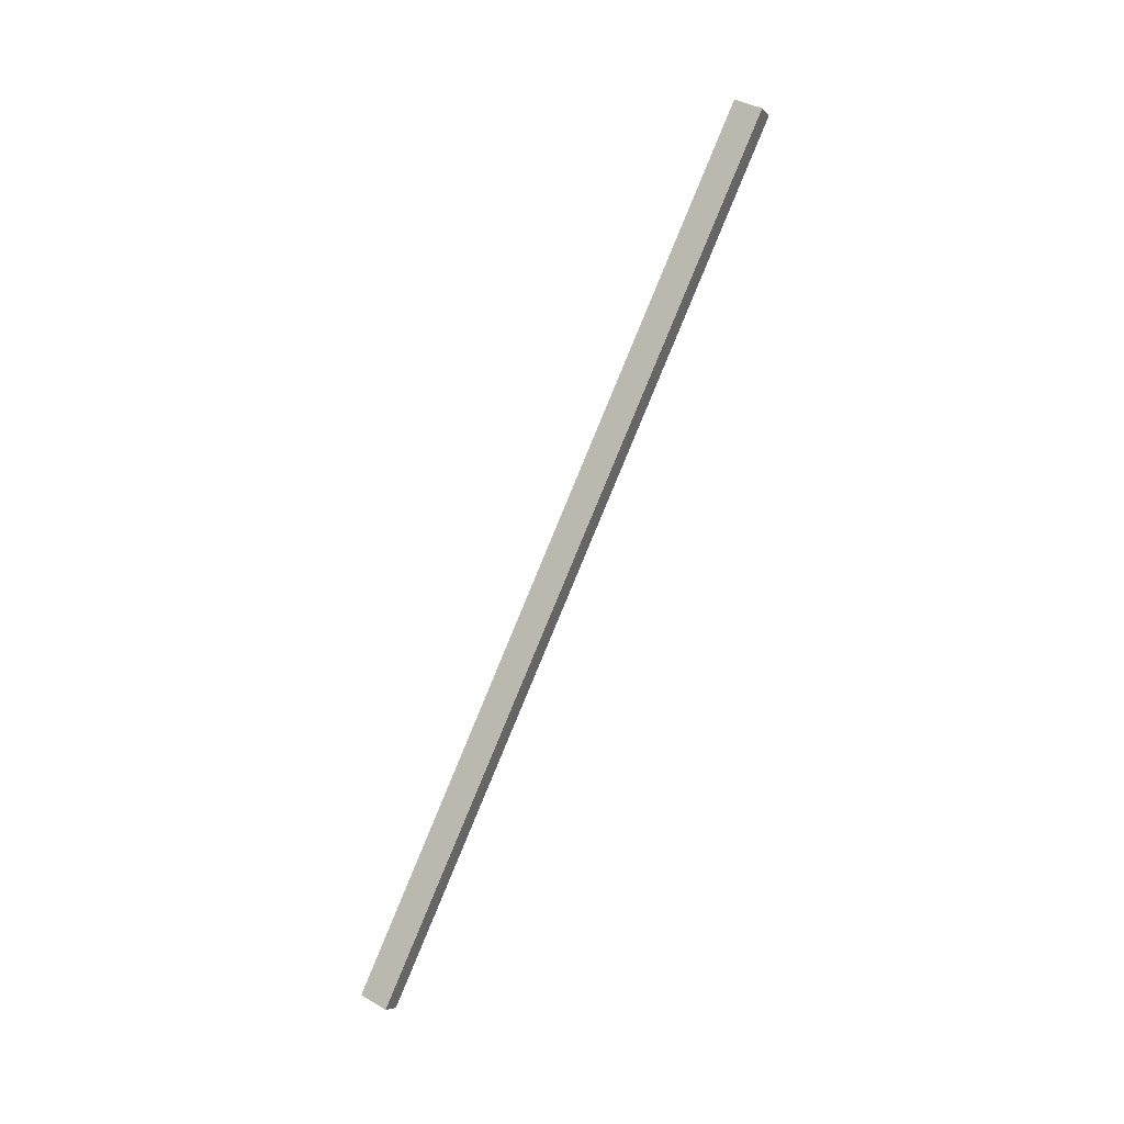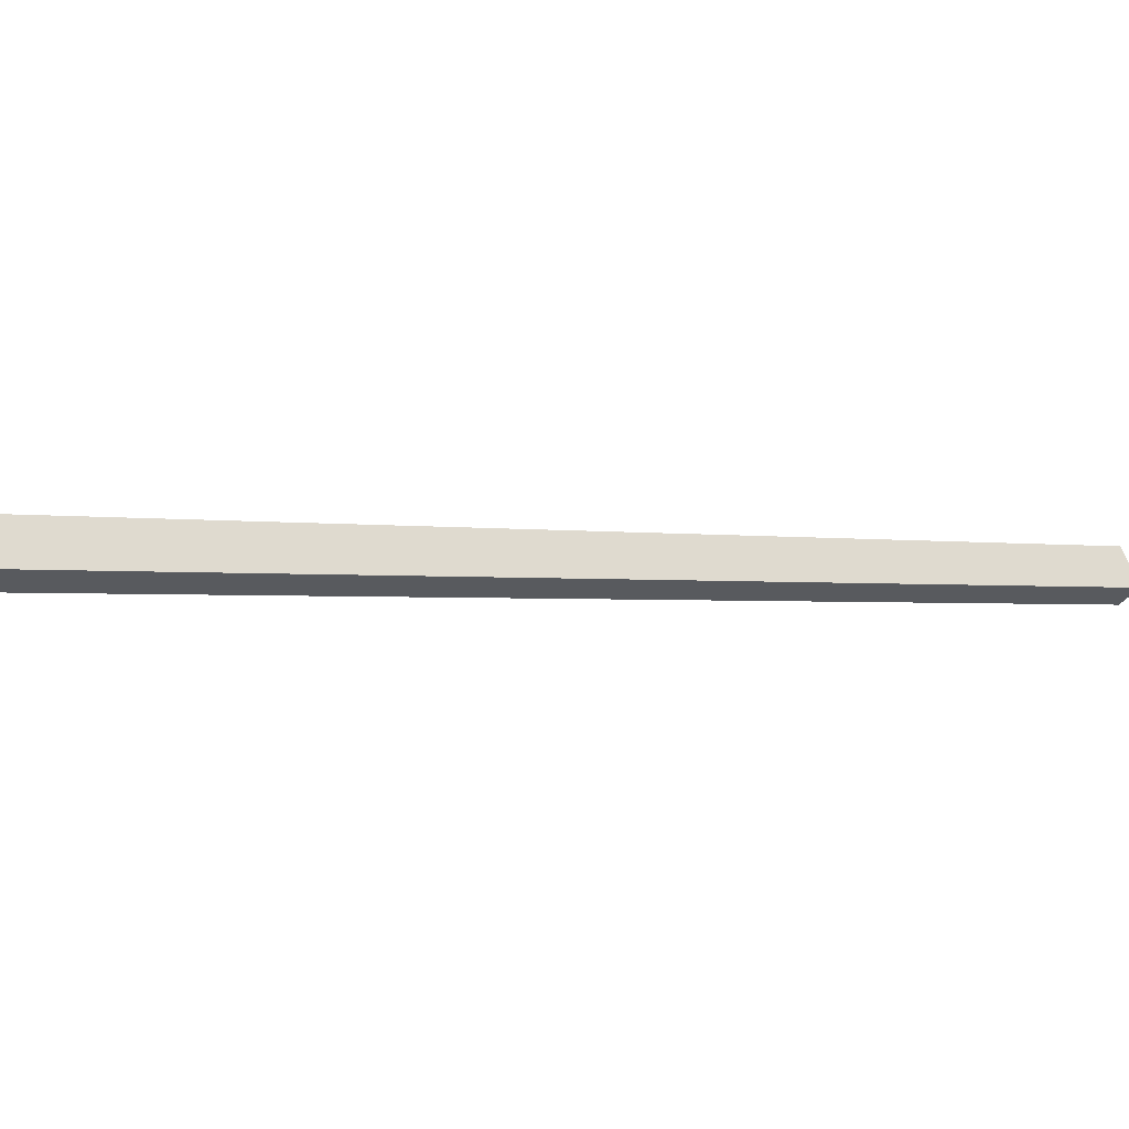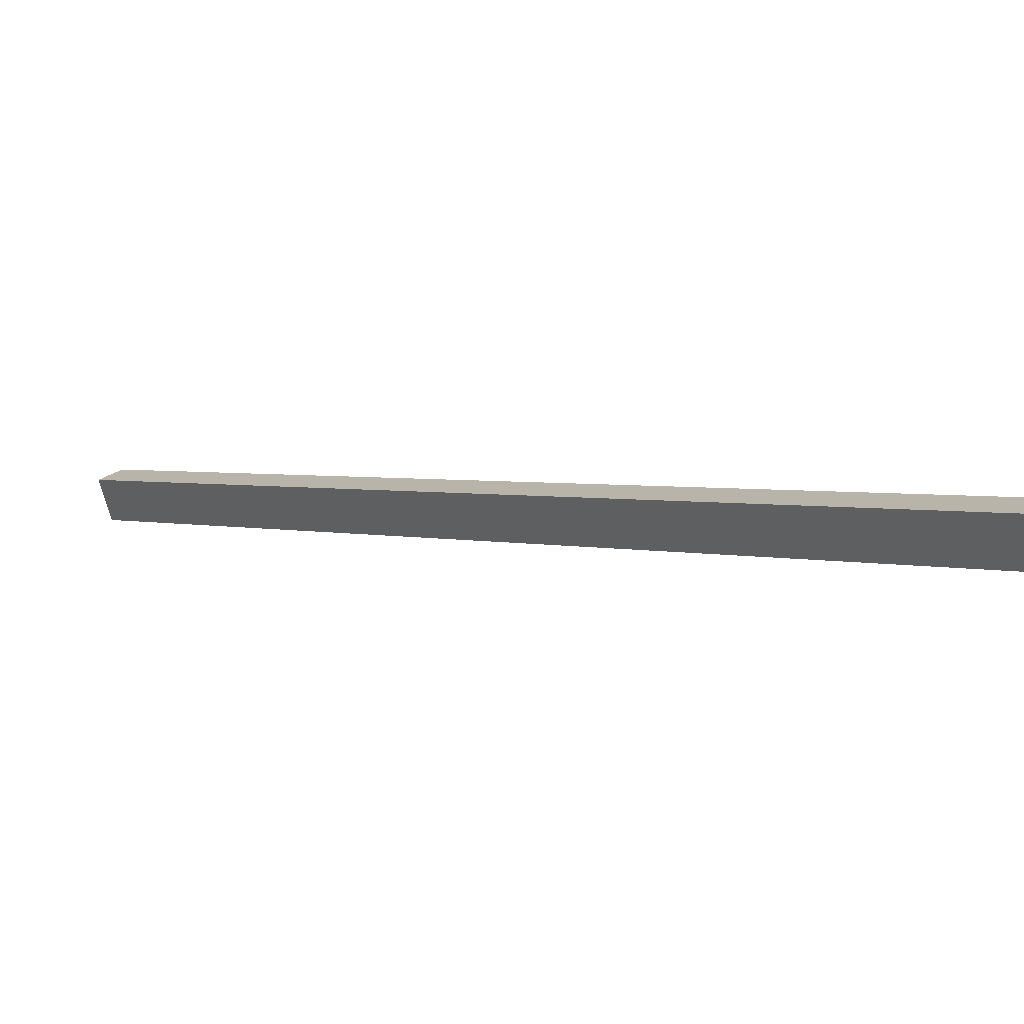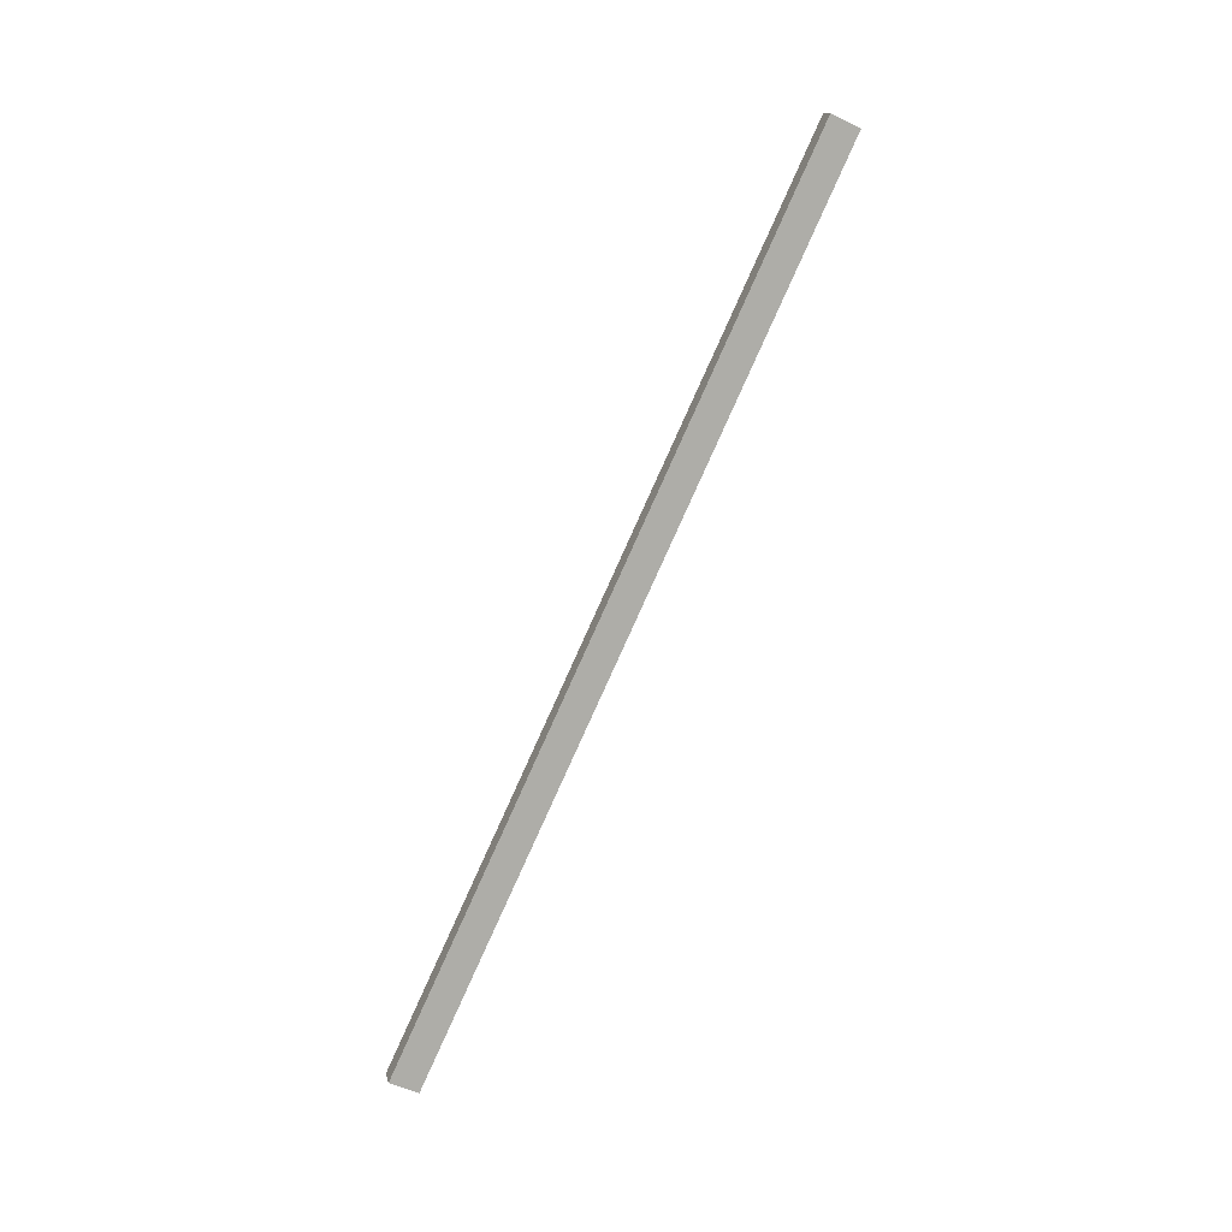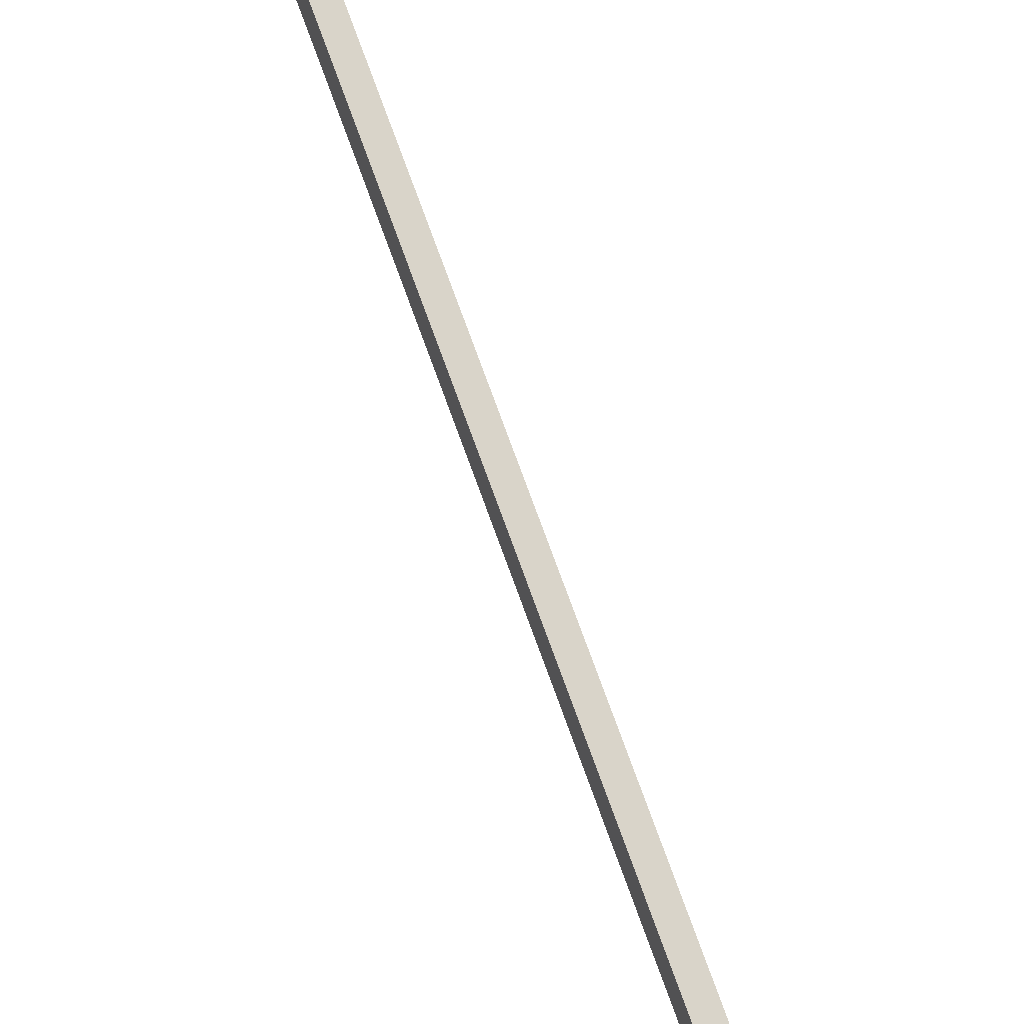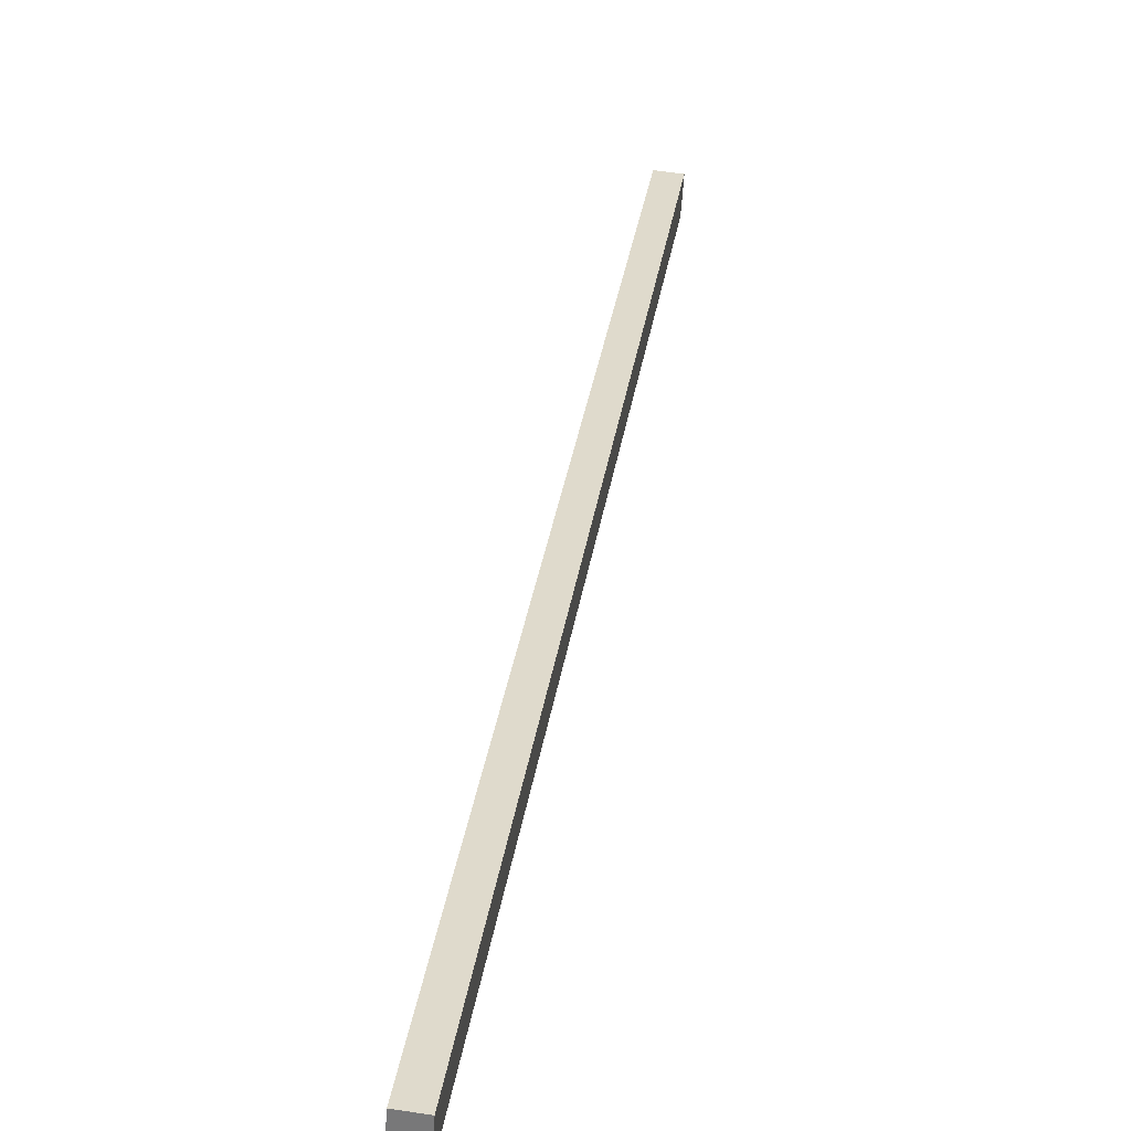
<metadata>
{"format":"obj","ext":"obj","renderer":"f3d","projection":"perspective","resolution":1024,"background":"white","views":[{"elev":-6.8,"azim":114.6,"up":"+Y"},{"elev":-40.3,"azim":-125.1,"up":"+Z"},{"elev":33.7,"azim":-41.3,"up":"+Z"},{"elev":12.9,"azim":77.6,"up":"+Y"},{"elev":51.9,"azim":157.6,"up":"+Z"},{"elev":56.6,"azim":8.9,"up":"+Z"}]}
</metadata>
<code>
o mesh93/mesh93-geometry#mesh93-geometry
v 0.628 -0.1537 -0.1936
v 0.6463 -0.168 -0.187
v 0.628 -0.168 -0.187
v 0.6463 0.5962 -0.5433
v 0.628 -0.1564 -0.1621
v 0.628 0.6078 -0.5185
v 0.628 0.5962 -0.5433
v 0.6463 0.6078 -0.5185
v 0.6463 -0.1564 -0.1621
v 0.628 0.6001 -0.535
f 1 2 3
f 2 1 4
f 3 2 1
f 4 1 2
f 2 5 3
f 3 5 2
f 3 6 1
f 1 6 3
f 4 1 7
f 7 1 4
f 8 2 4
f 4 2 8
f 5 2 9
f 9 2 5
f 6 3 5
f 5 3 6
f 1 6 10
f 10 6 1
f 1 10 7
f 7 10 1
f 7 8 4
f 4 8 7
f 2 8 9
f 9 8 2
f 8 5 9
f 9 5 8
f 5 8 6
f 6 8 5
f 8 10 6
f 6 10 8
f 10 8 7
f 7 8 10

</code>
